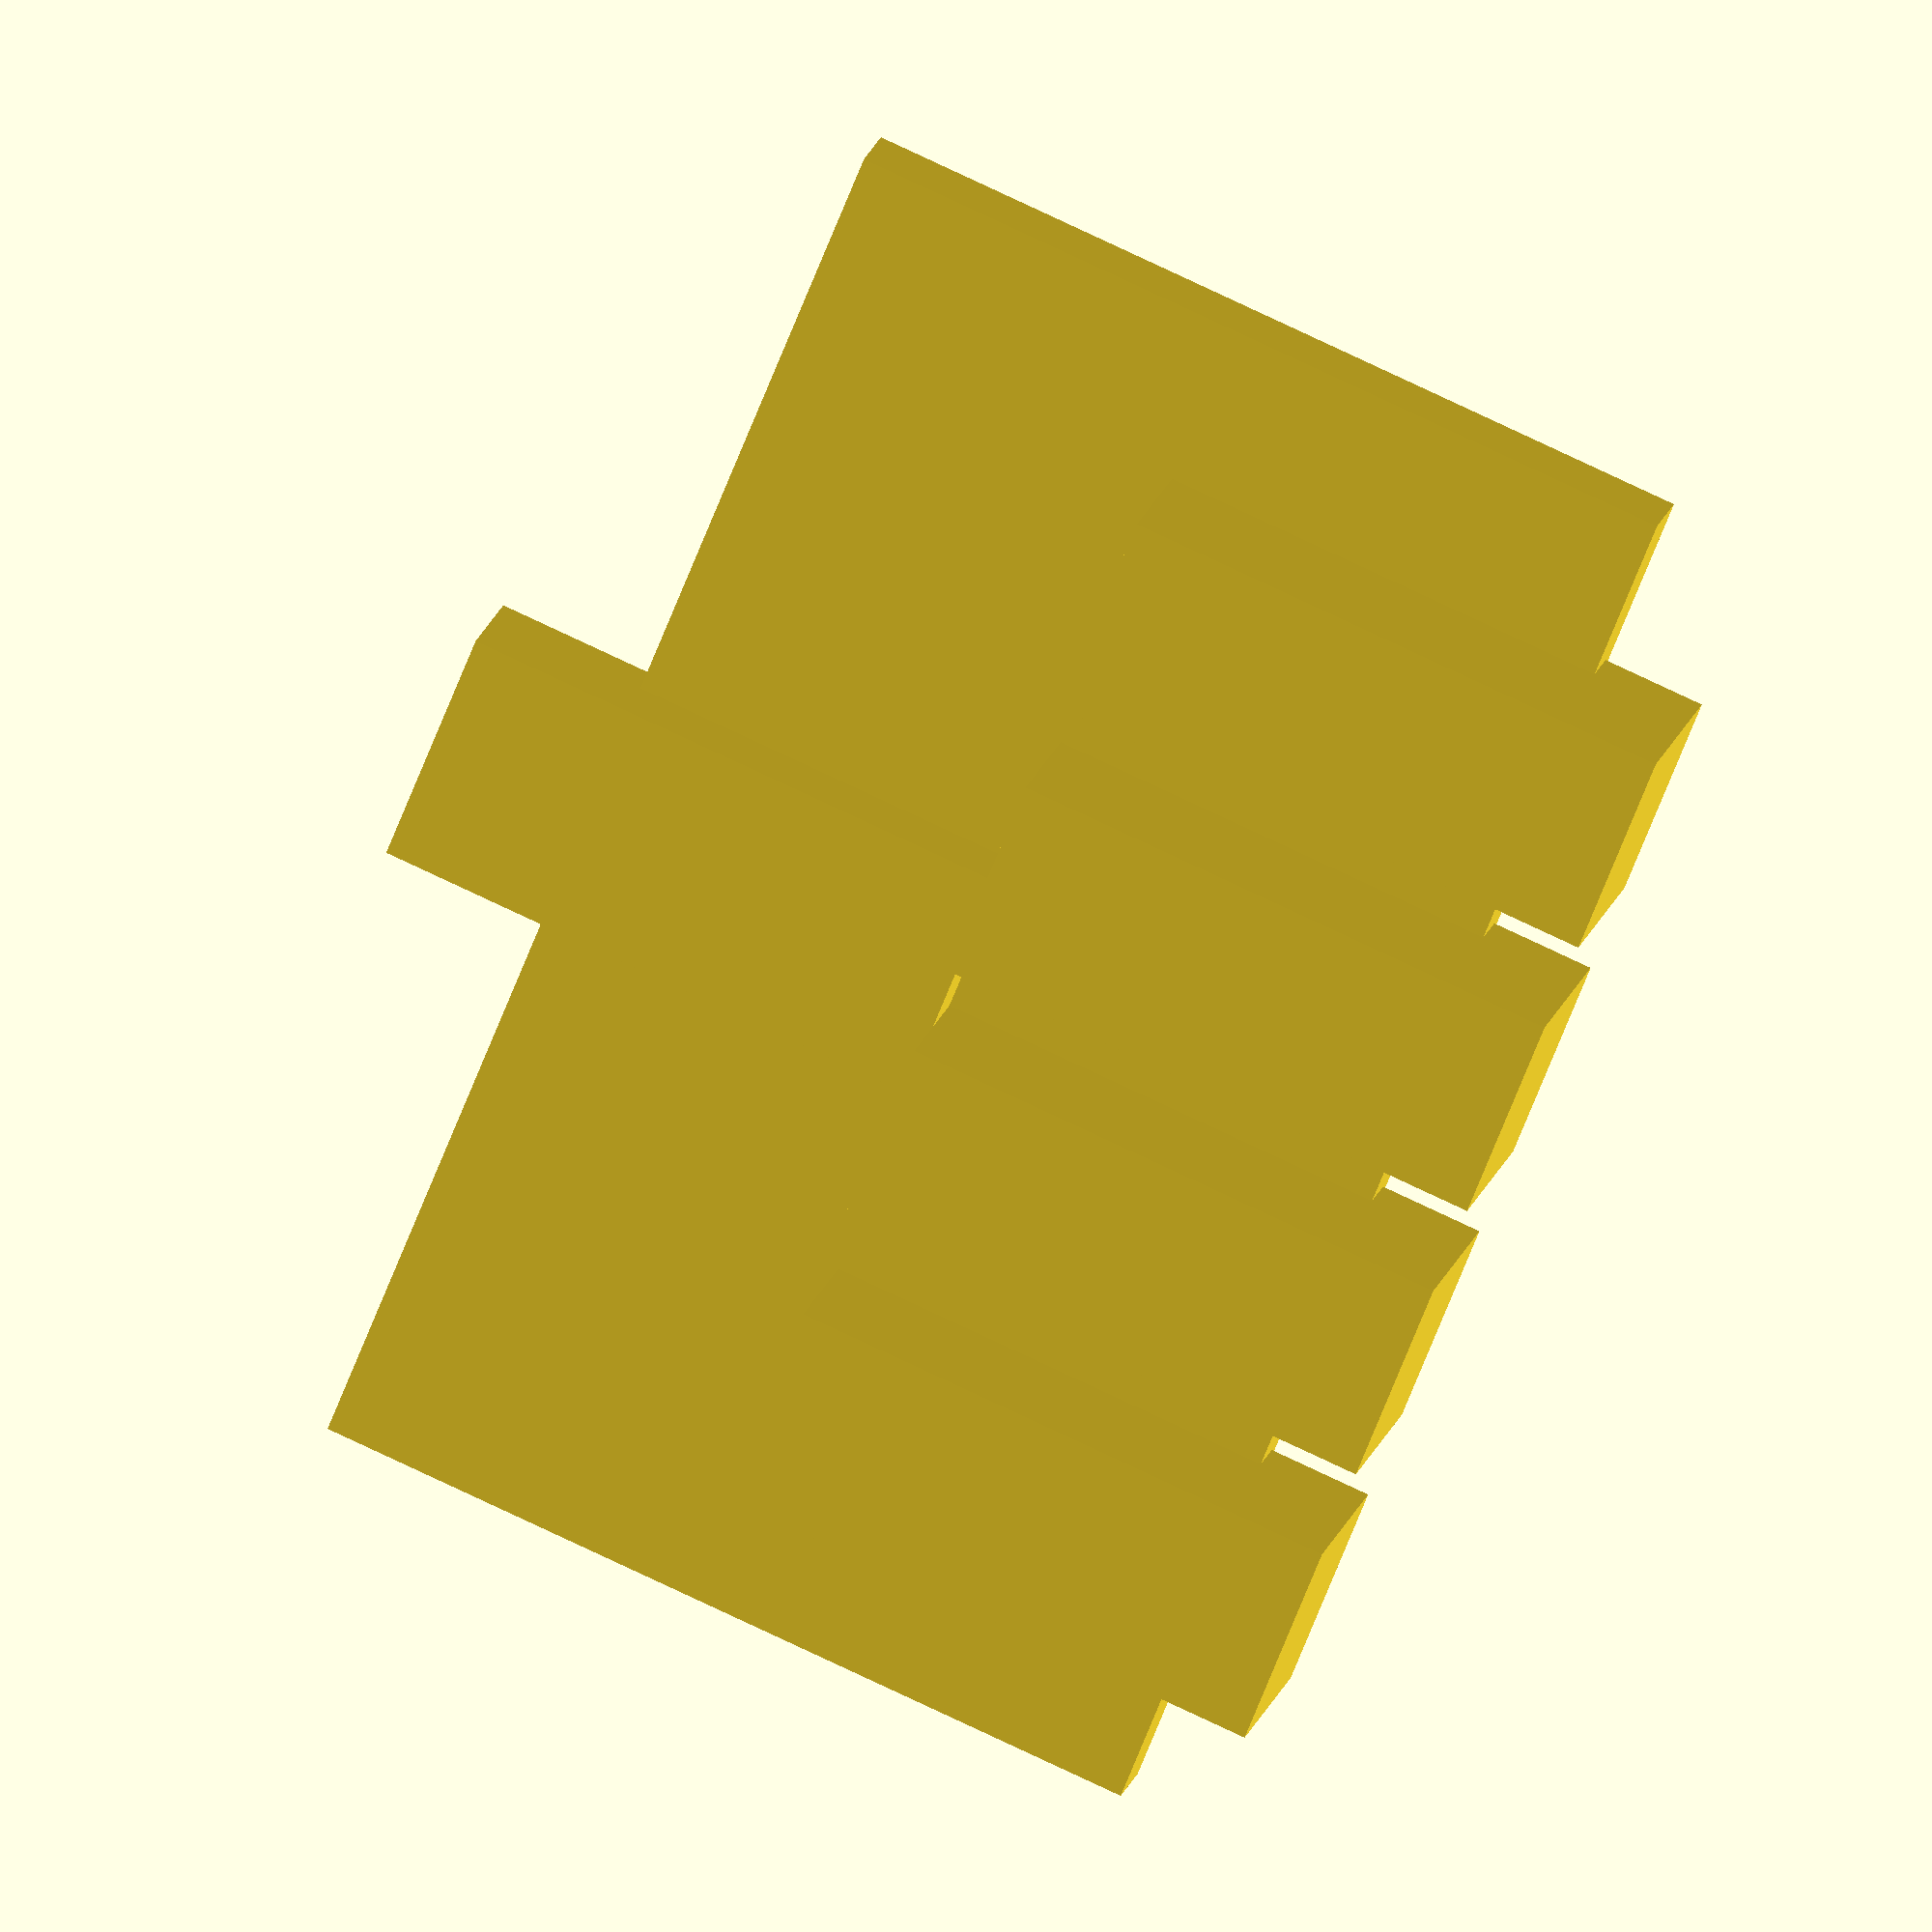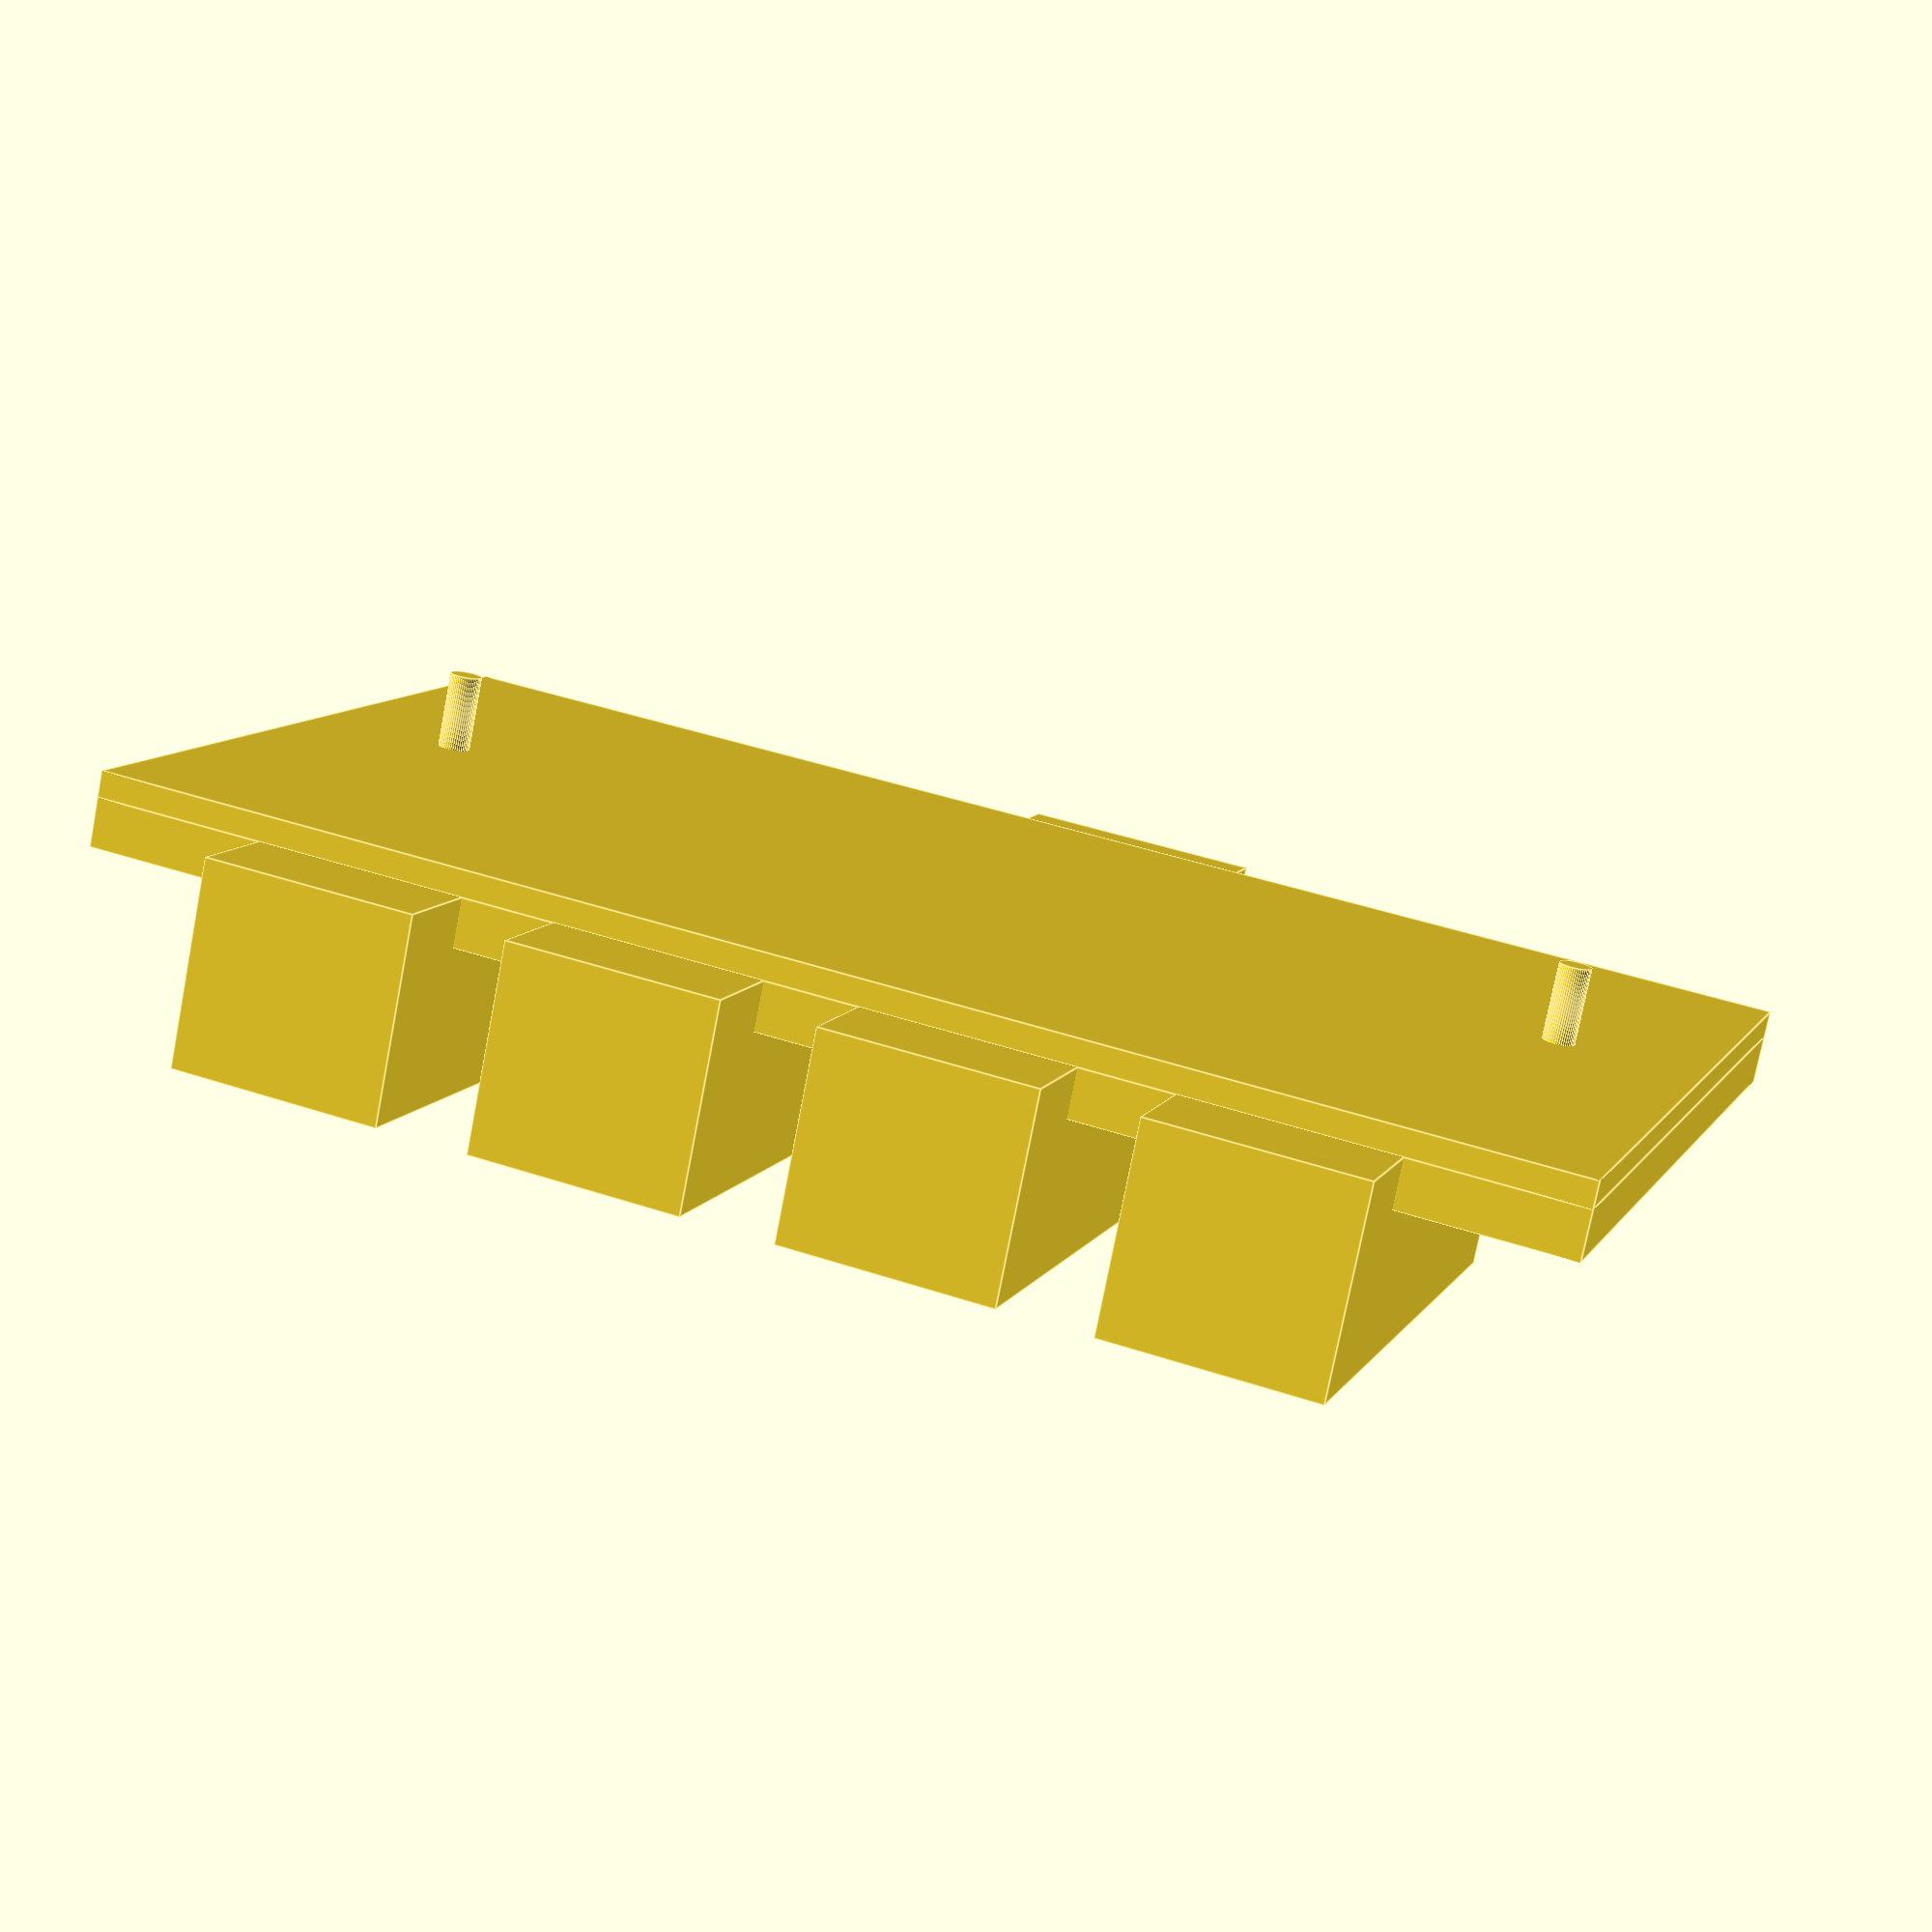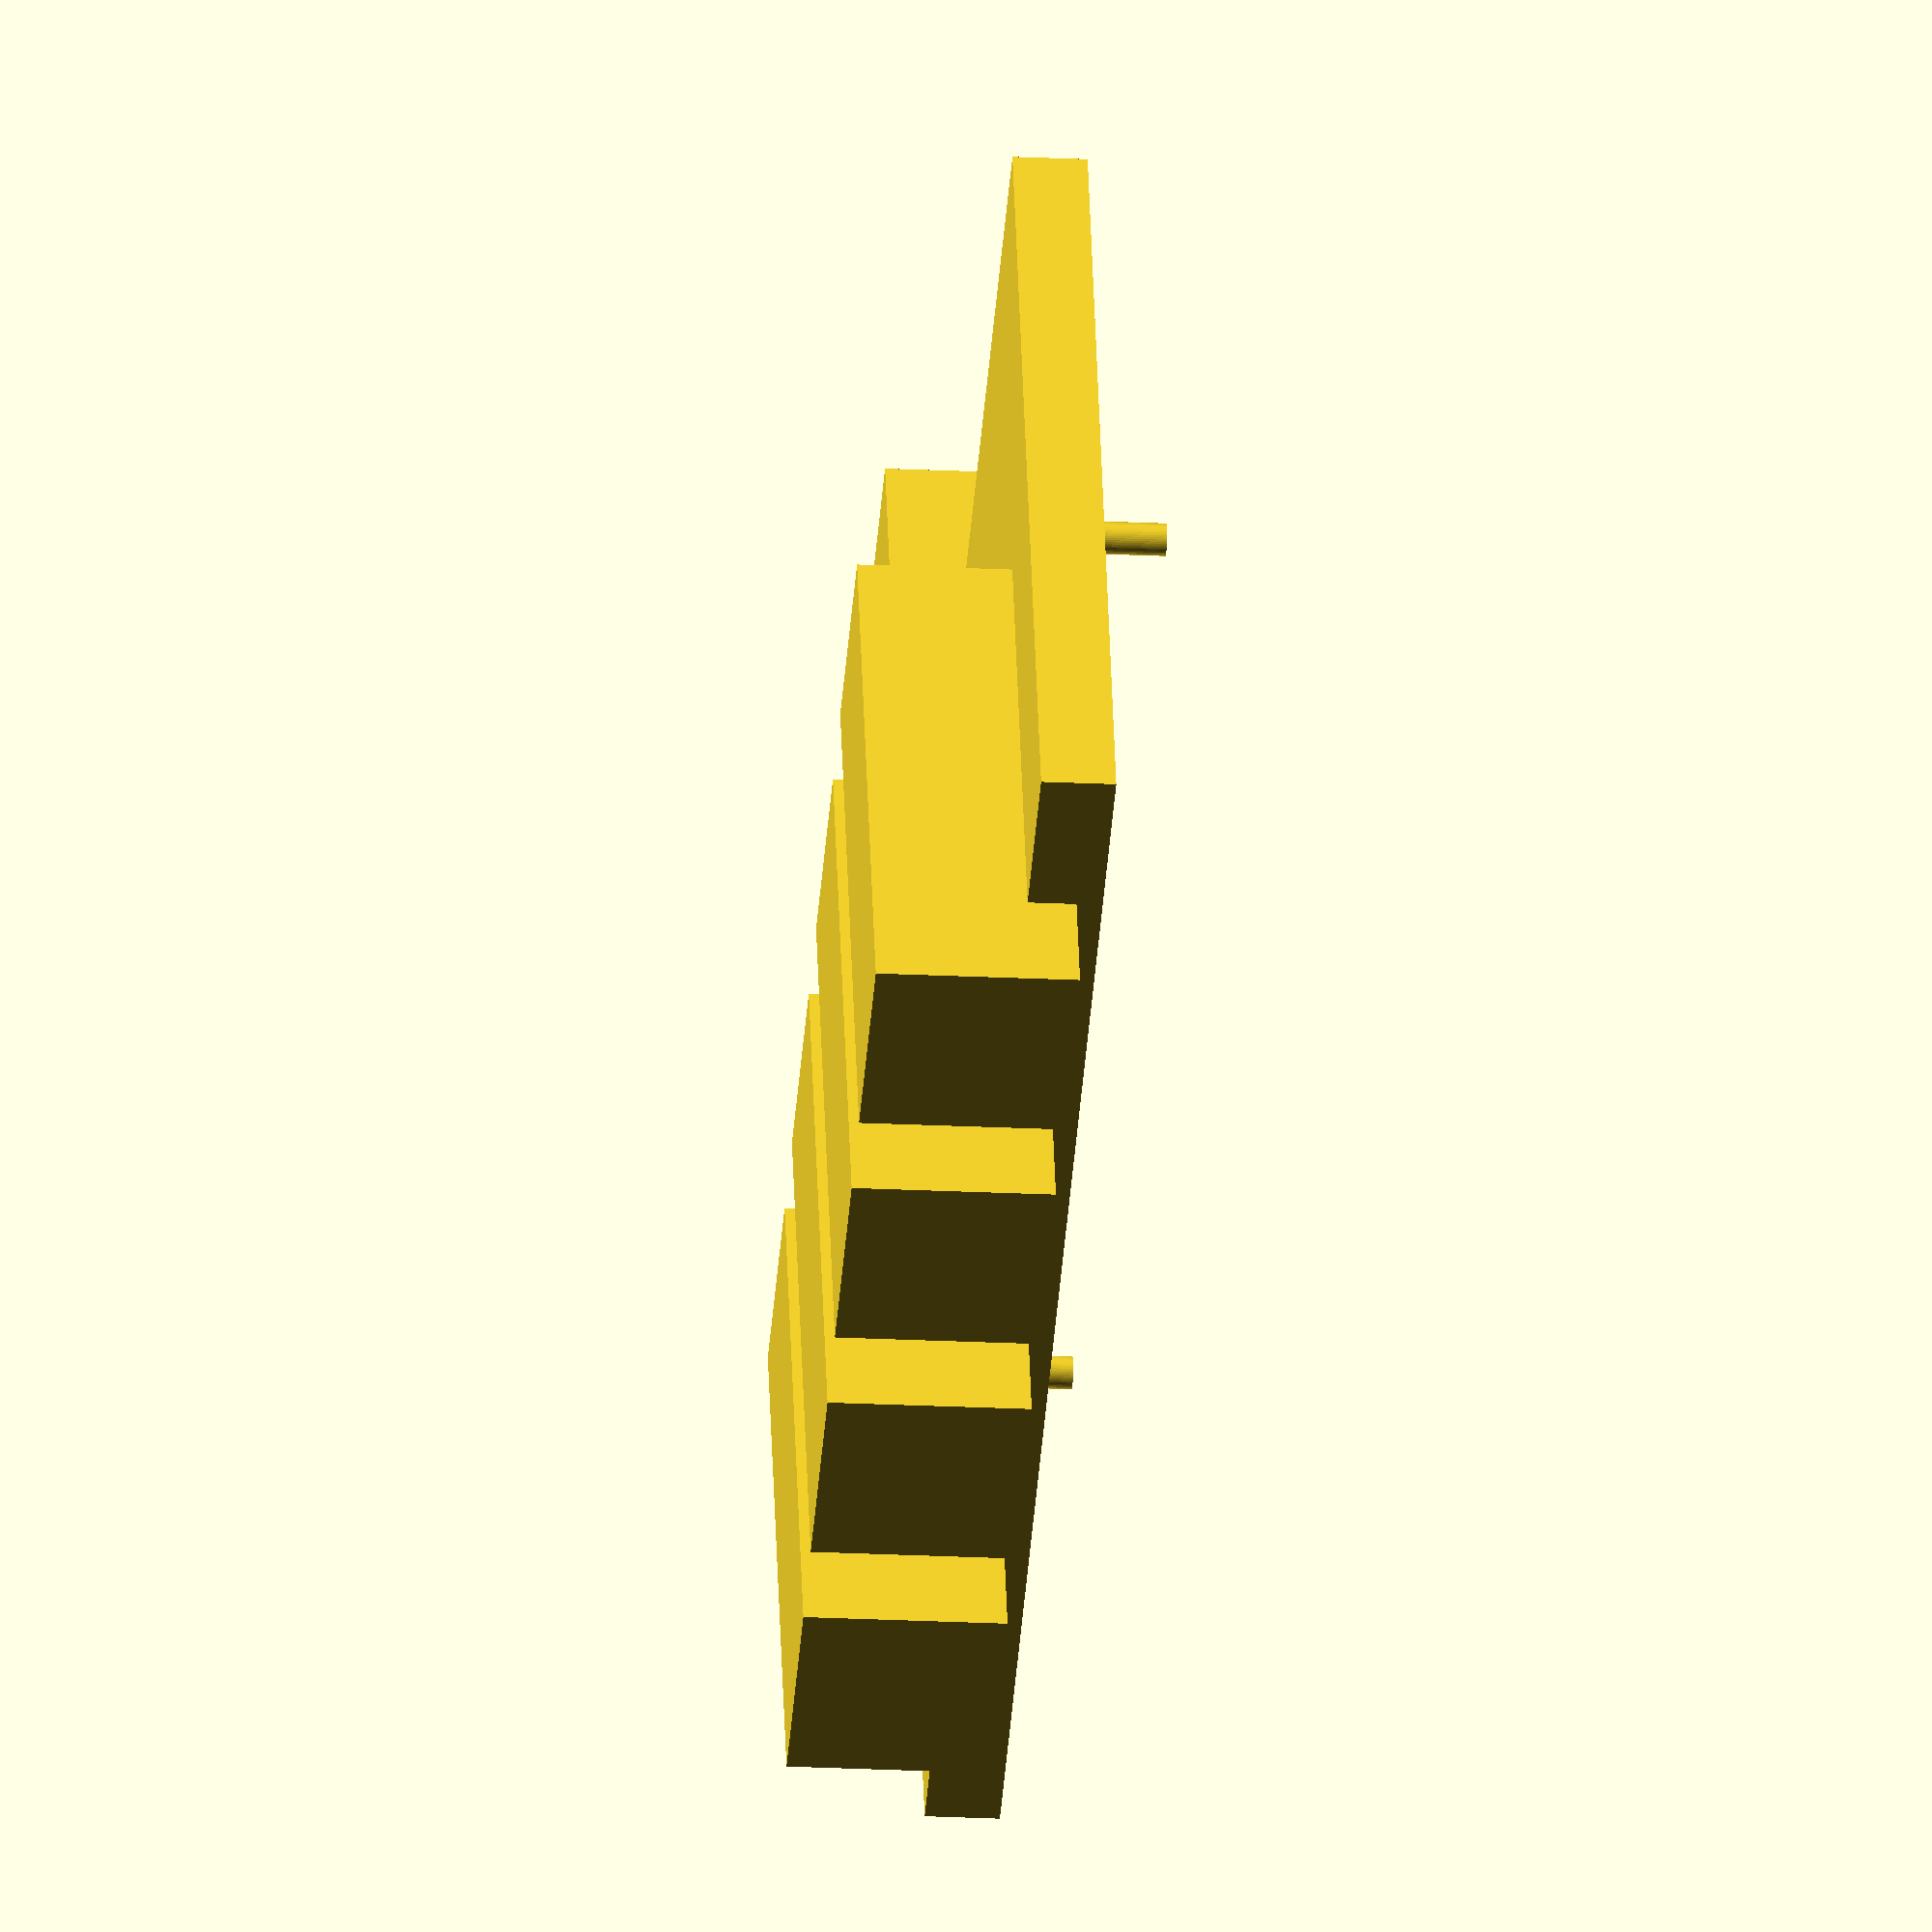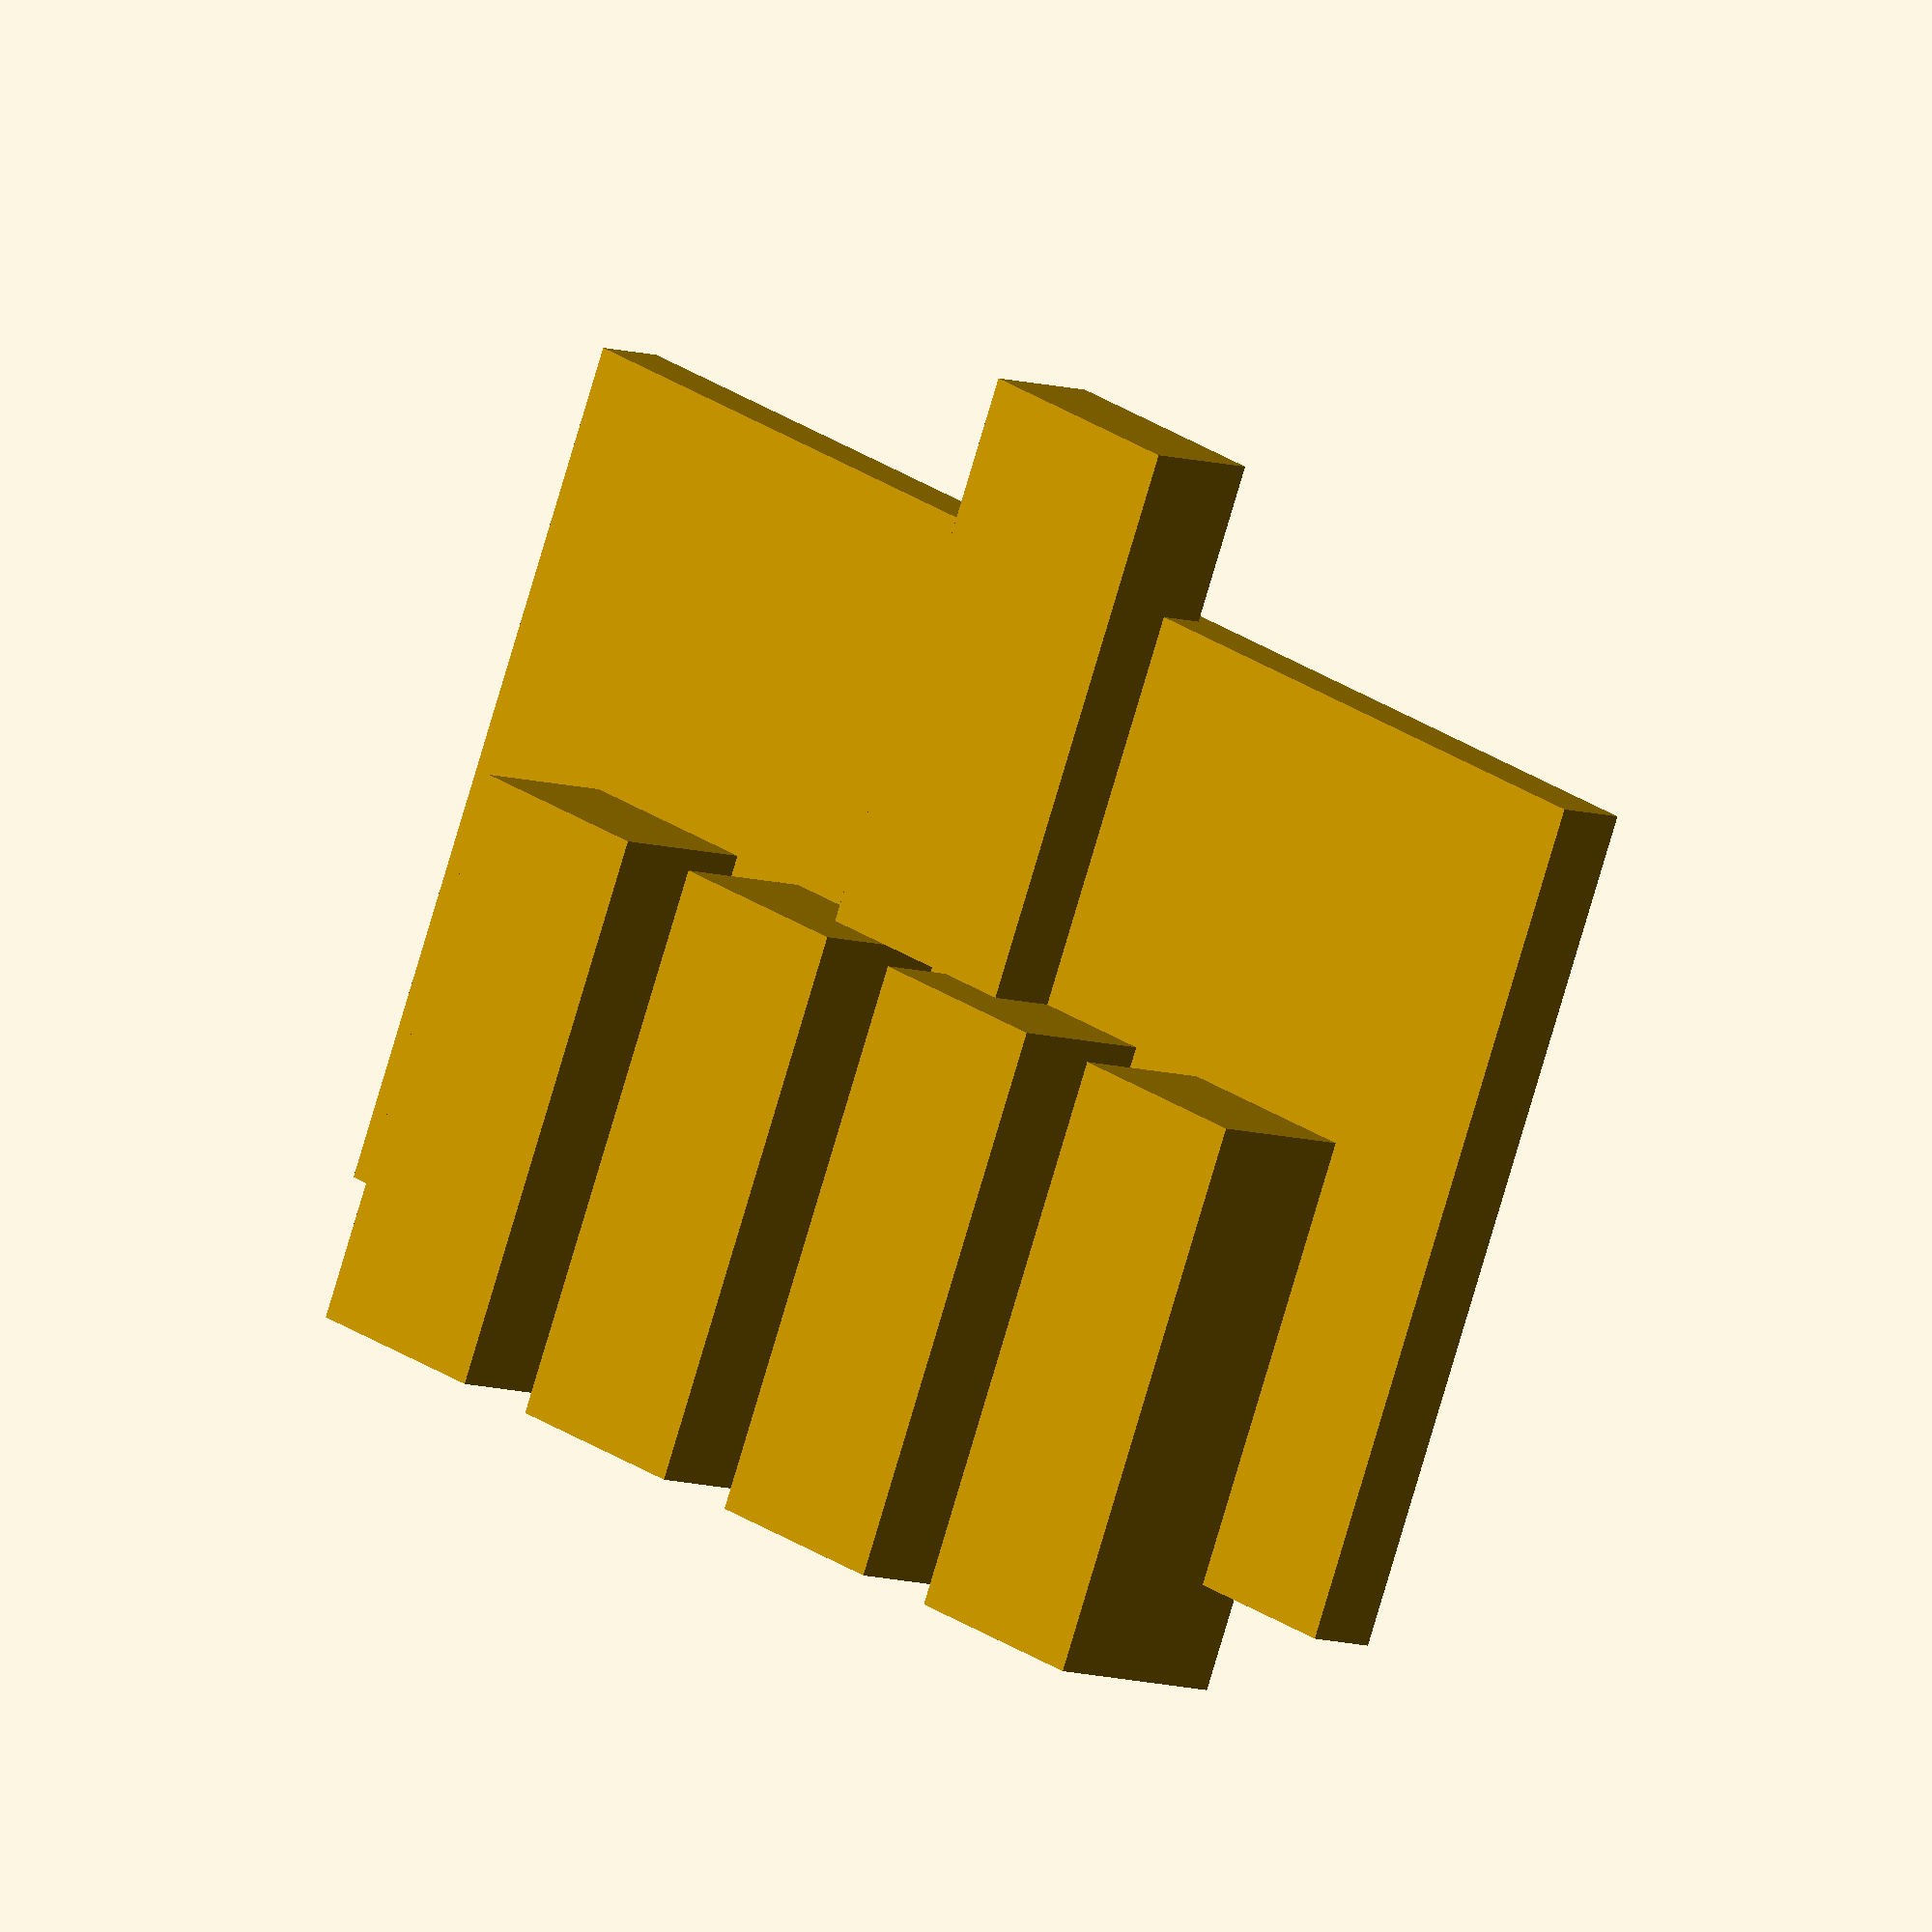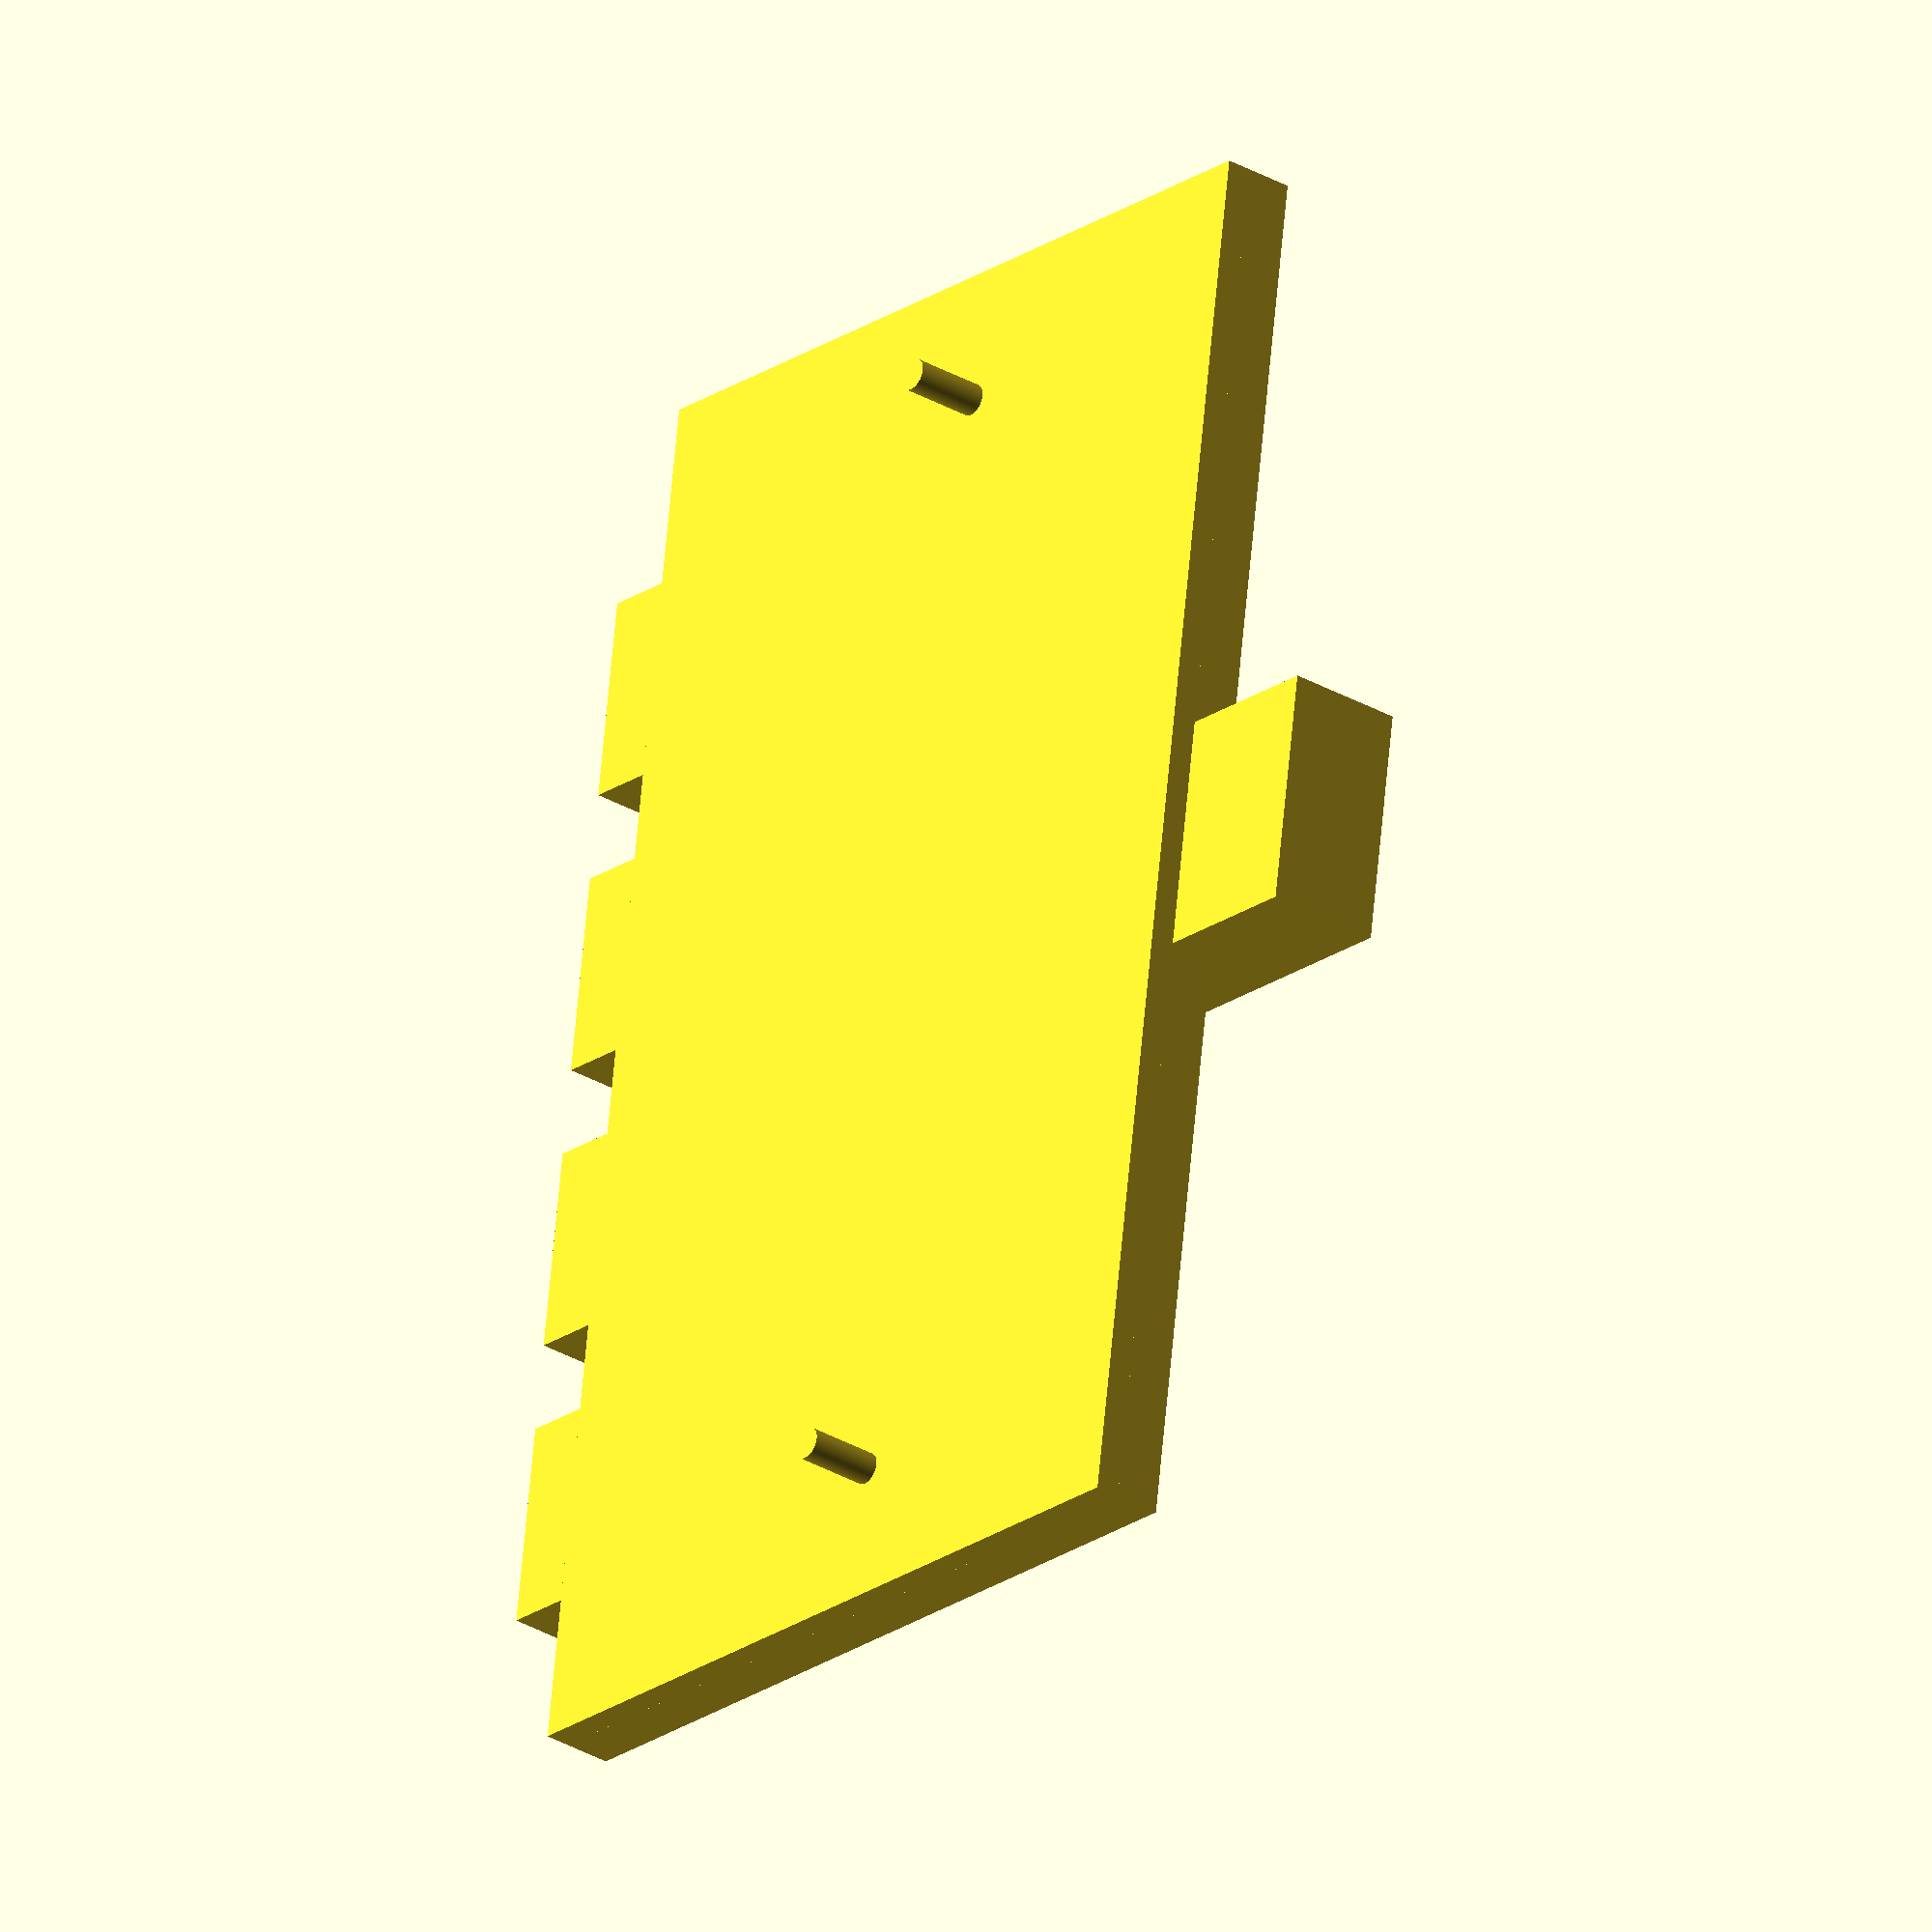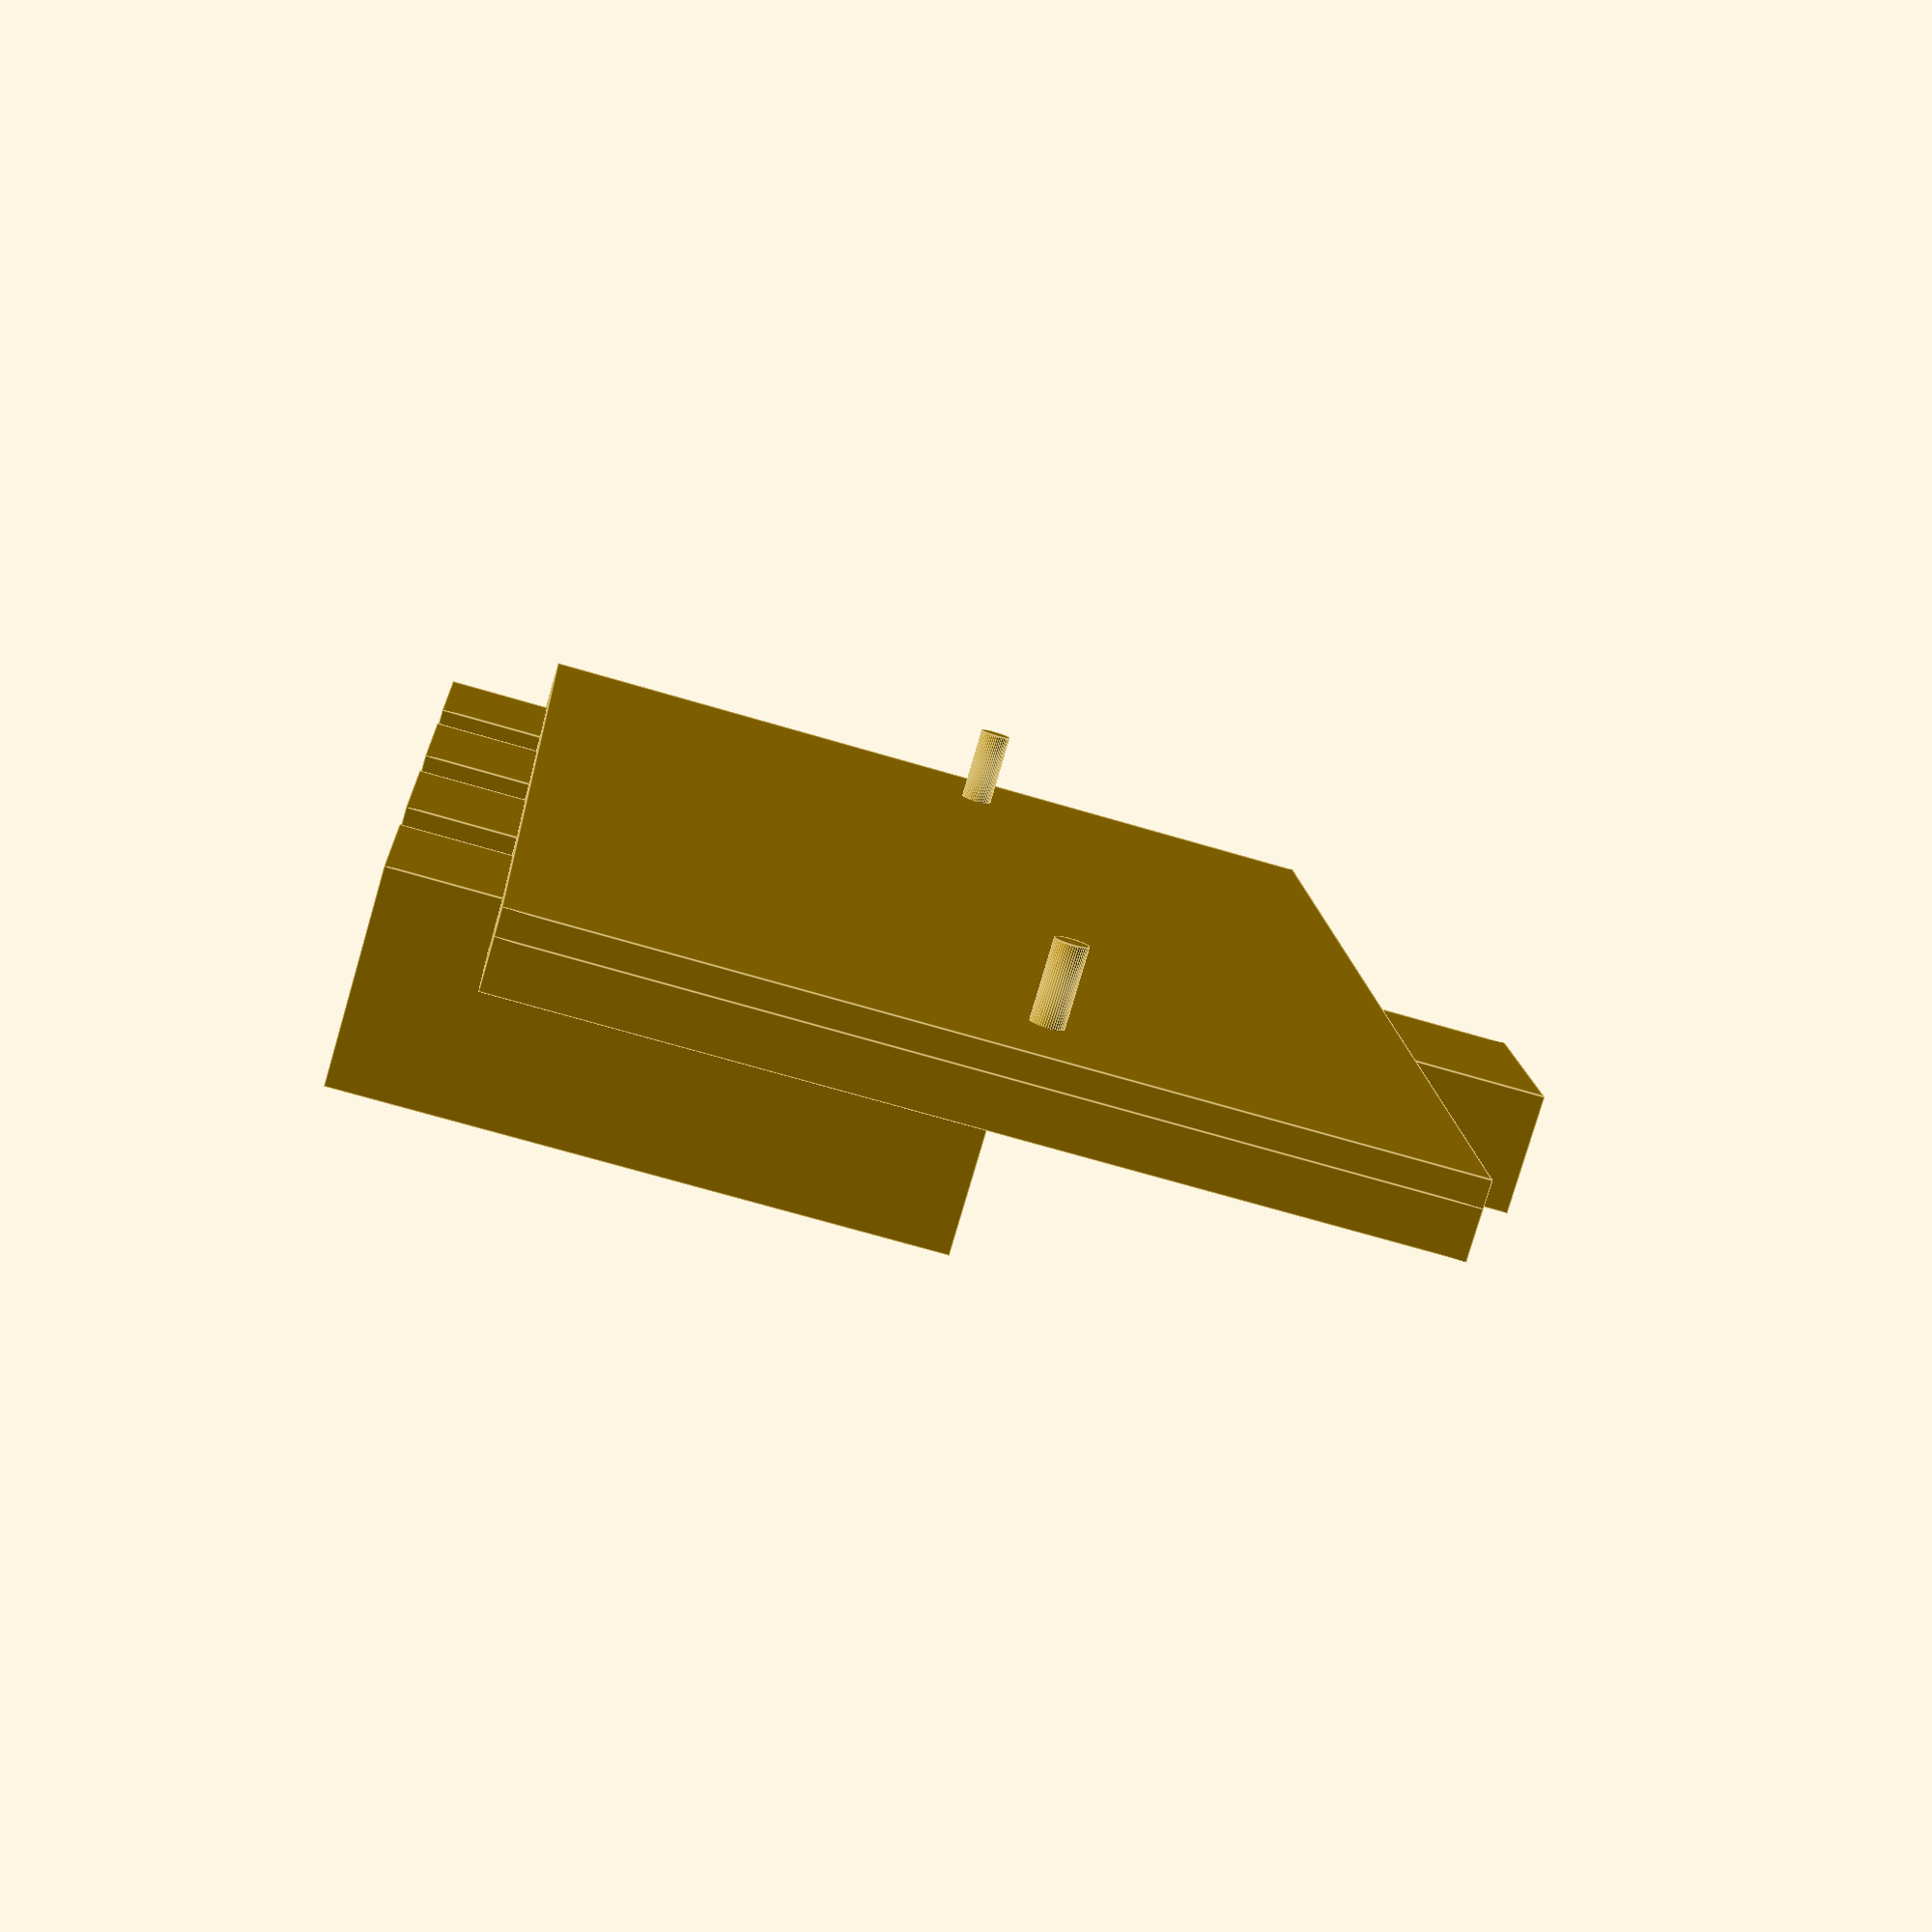
<openscad>
// Generated by SolidPython 1.1.1 on 2021-05-17 21:24:03
$fn = 48;


union() {
	translate(v = [0, -1.7500000000, -0.8000000000]) {
		union() {
			cube(center = true, size = [90.0000000000, 53.5000000000, 1.6000000000]);
			translate(v = [0, 0, 2.3000000000]) {
				cube(center = true, size = [90.0000000000, 53.5000000000, 3]);
			}
			translate(v = [-36.2500000000, 3, -3]) {
				cylinder(center = true, d = 2, h = 5);
			}
			translate(v = [36.2500000000, 3, -3]) {
				cylinder(center = true, d = 2, h = 5);
			}
		}
	}
	translate(v = [0, 17.5000000000, 3.7500000000]) {
		cube(center = true, size = [15, 35, 7.5000000000]);
	}
	union() {
		translate(v = [-28.0000000000, -17.5000000000, 6.2500000000]) {
			cube(center = true, size = [13, 35, 12.5000000000]);
		}
		translate(v = [-9.3333333333, -17.5000000000, 6.2500000000]) {
			cube(center = true, size = [13, 35, 12.5000000000]);
		}
		translate(v = [9.3333333333, -17.5000000000, 6.2500000000]) {
			cube(center = true, size = [13, 35, 12.5000000000]);
		}
		translate(v = [28.0000000000, -17.5000000000, 6.2500000000]) {
			cube(center = true, size = [13, 35, 12.5000000000]);
		}
	}
}
/***********************************************
*********      SolidPython code:      **********
************************************************
 
from dataclasses import dataclass
from solid import *
from solid.utils import *


@dataclass
class CoreUsbDevice:
    size_x = 15
    size_z = 7.5
    size_y_dummy = 35

    def draw(self):
        return translate(v=[0, self.size_y_dummy / 2, self.size_z / 2])(
            cube(size=[self.size_x, self.size_y_dummy, self.size_z], center=True)
        )


@dataclass
class CoreUsbPC:
    size_x = 13
    size_z = 12.5
    dx = 56 / 3
    thickness_dummy = 35

    def draw(self):
        pcb = union()
        for i in [-1.5, -0.5, 0.5, 1.5]:
            x = self.dx * i
            pcb += translate(v=[x, -self.thickness_dummy / 2, self.size_z / 2])(
                cube(size=[self.size_x, self.thickness_dummy, self.size_z], center=True)
            )
        return pcb


@dataclass
class CoreBcb:
    """
    X-centered to the pcb border.
    Y-centered to the usb connectors.
    The z-zero is the top of the pcb.
    """

    size_x = 90.0
    size_y = 53.5
    usb_overall_y = 66
    usb_PC_overhead_y = 4.5
    offset_y = -(usb_overall_y / 2 - usb_PC_overhead_y - size_y / 2)
    # pcb_y = 53.5 / 2 + 8.5  # Distance between device usb and center pcb
    screws_distance_x = 72.5
    screws_distance_y = 1  # The y offset of the screws to the case - Needs to be calculated correctly
    screws_y = 3  # Distance between screens and center pcb
    screws_dummy_length = 5
    screws_d = 2
    soldering_thickness = 2
    pcb_thickness = 1.6
    pcp_support_z_over = 3

    def draw(self):
        # PCB
        pcb = union()

        pcb += cube(size=[self.size_x, self.size_y, self.pcb_thickness], center=True)

        pcb += translate(v=[0, 0, (self.pcb_thickness + self.pcp_support_z_over) / 2])(
            cube(size=[self.size_x, self.size_y, self.pcp_support_z_over], center=True)
        )

        for x in [-self.screws_distance_x / 2, self.screws_distance_x / 2]:
            pcb += translate(
                v=[
                    x,
                    self.screws_y,
                    self.soldering_thickness - self.screws_dummy_length,
                ]
            )(
                # Screws
                cylinder(d=self.screws_d, h=self.screws_dummy_length, center=True)
            )
        return translate(v=[0, self.offset_y, -self.pcb_thickness / 2])(pcb)


@dataclass
class CorePcbAssembled:
    core_pcb = CoreBcb()

    def draw(self):
        return union()(self.core_pcb.draw(), CoreUsbDevice().draw(), CoreUsbPC().draw())


SEGMENTS = 48

d = CorePcbAssembled().draw()

scad_render_to_file(d, file_header=f"$fn = {SEGMENTS};", include_orig_code=True)
 
 
************************************************/

</openscad>
<views>
elev=162.6 azim=111.9 roll=167.0 proj=o view=wireframe
elev=256.6 azim=160.8 roll=11.0 proj=p view=edges
elev=22.1 azim=337.5 roll=85.1 proj=o view=solid
elev=187.5 azim=203.6 roll=135.3 proj=o view=solid
elev=211.8 azim=81.9 roll=309.3 proj=o view=wireframe
elev=259.3 azim=93.0 roll=16.3 proj=p view=edges
</views>
